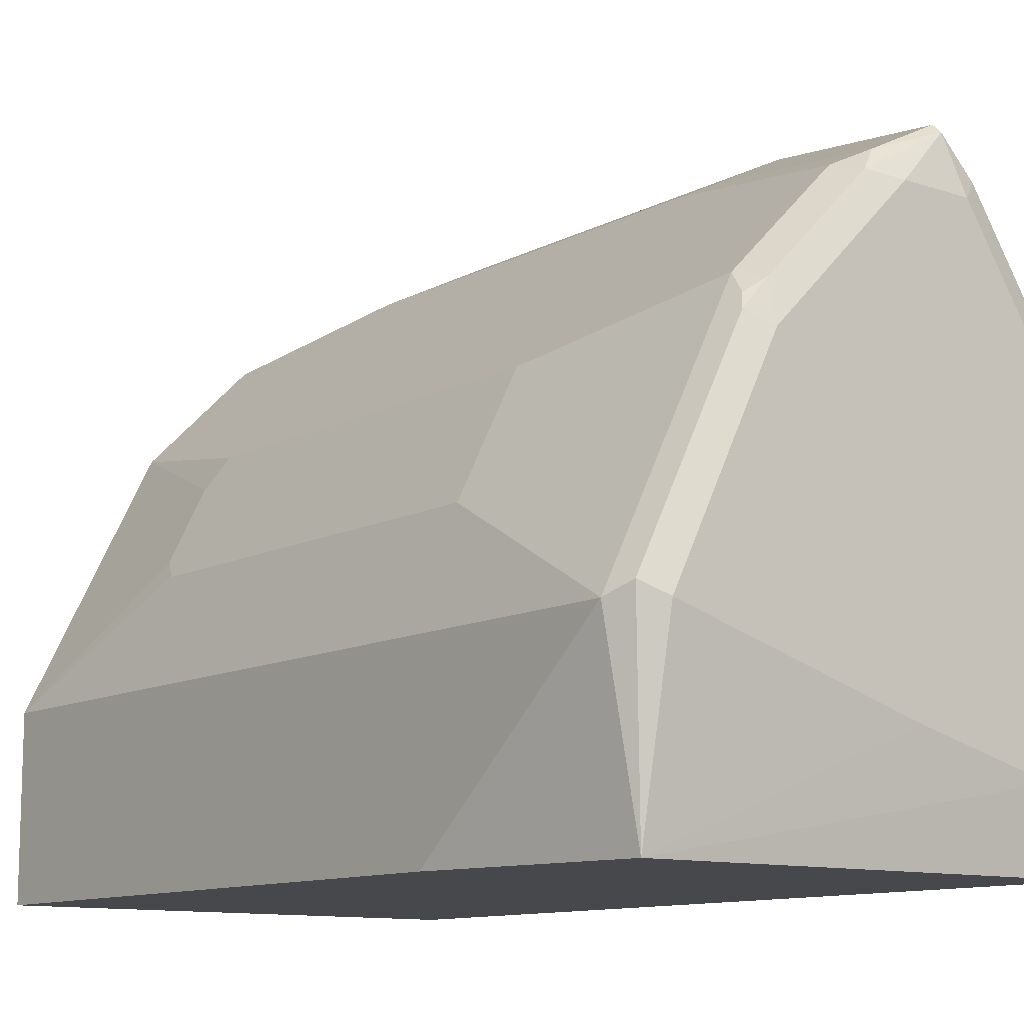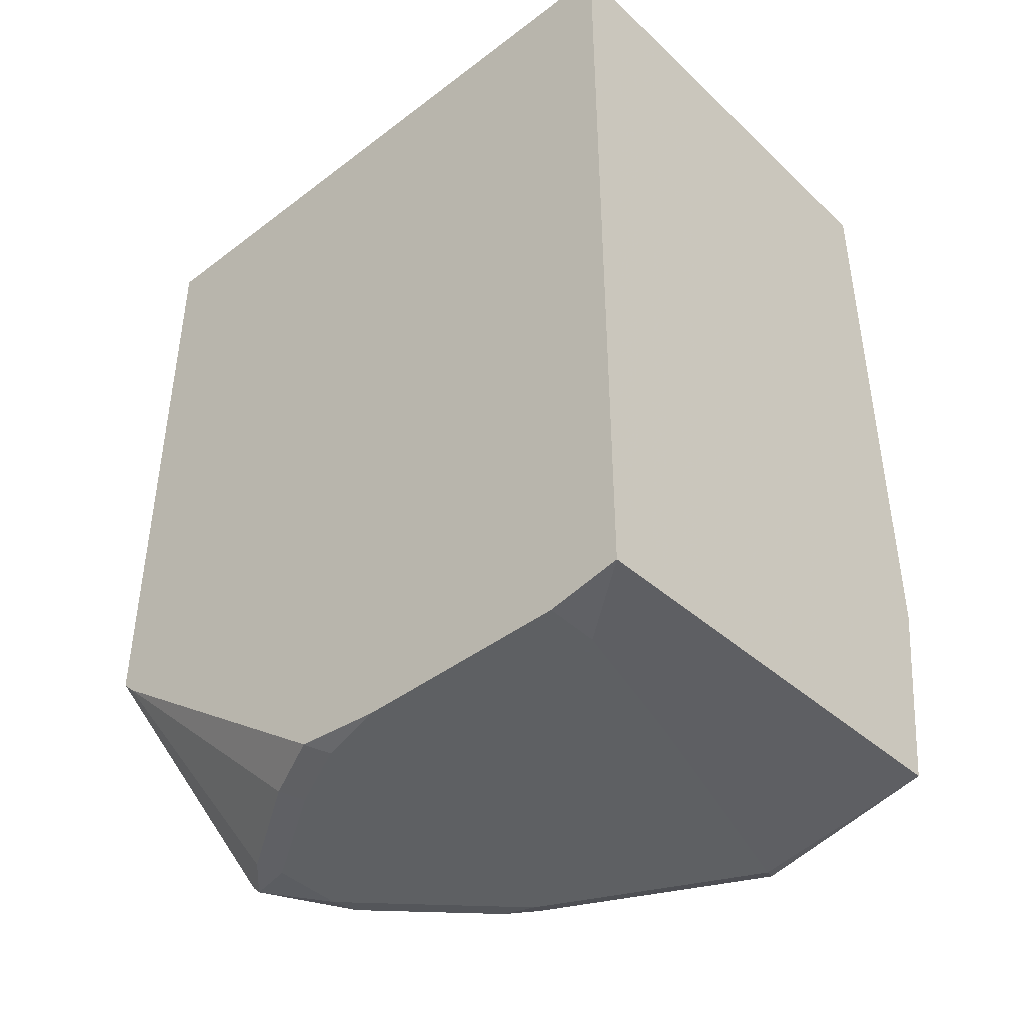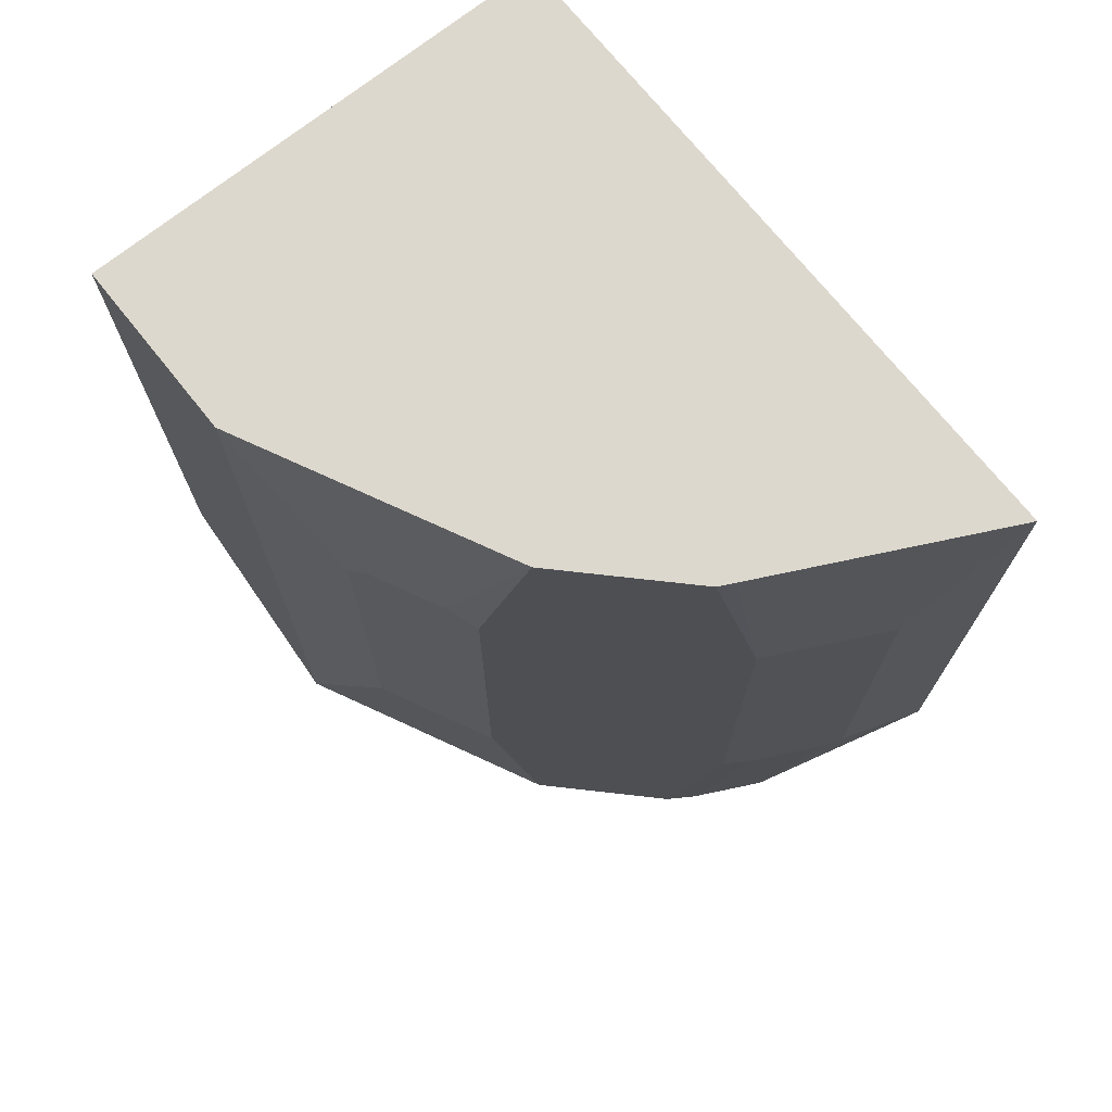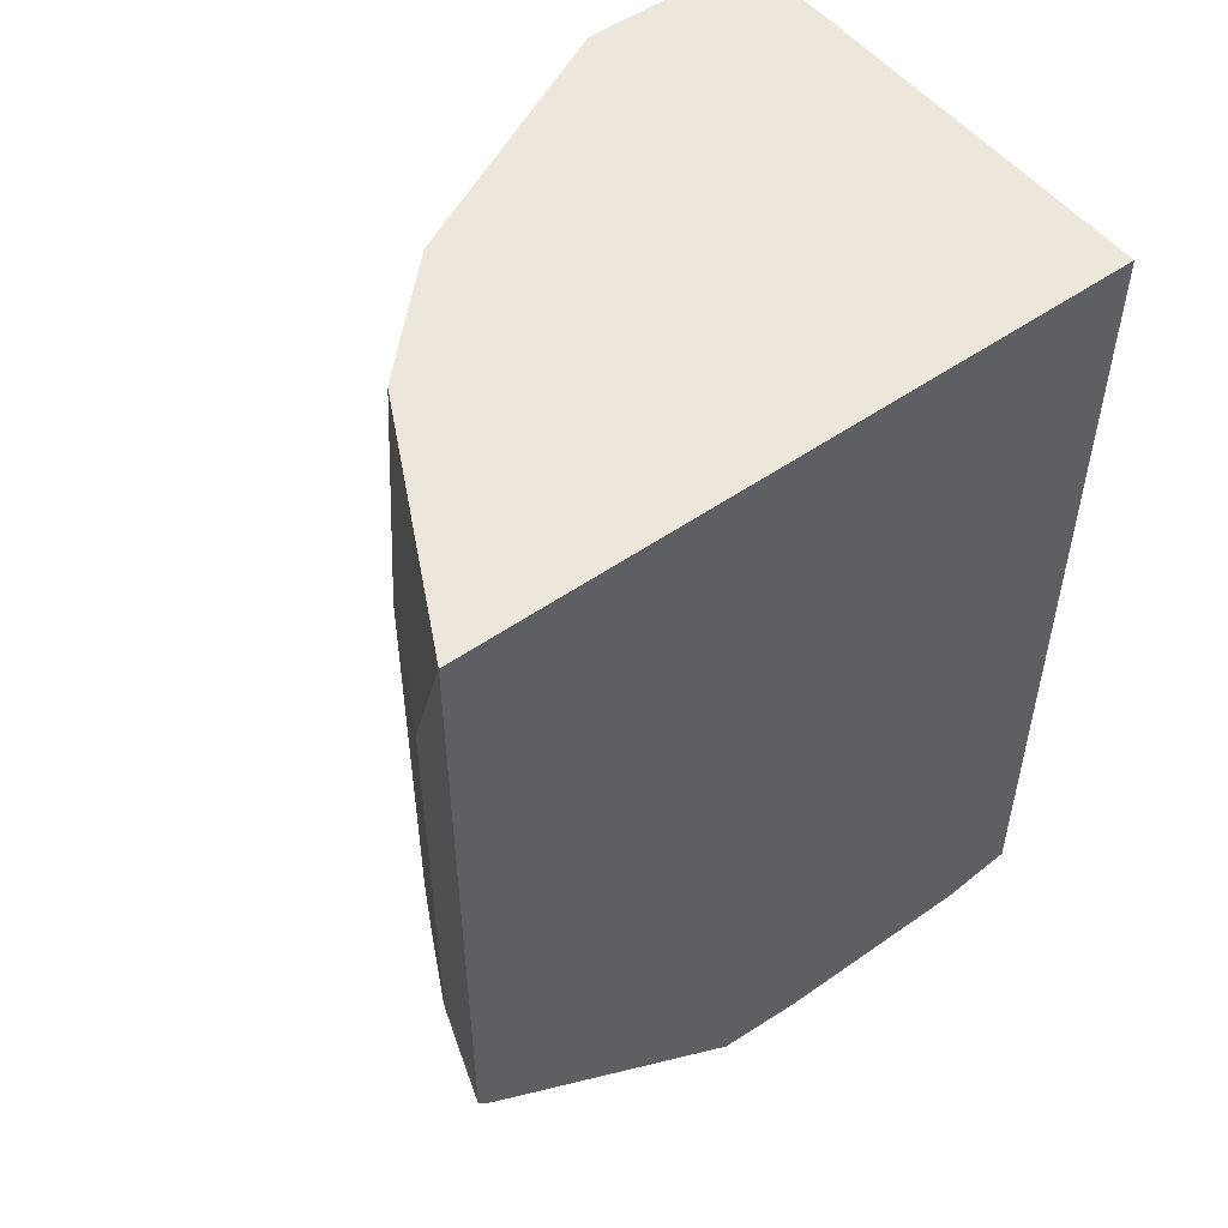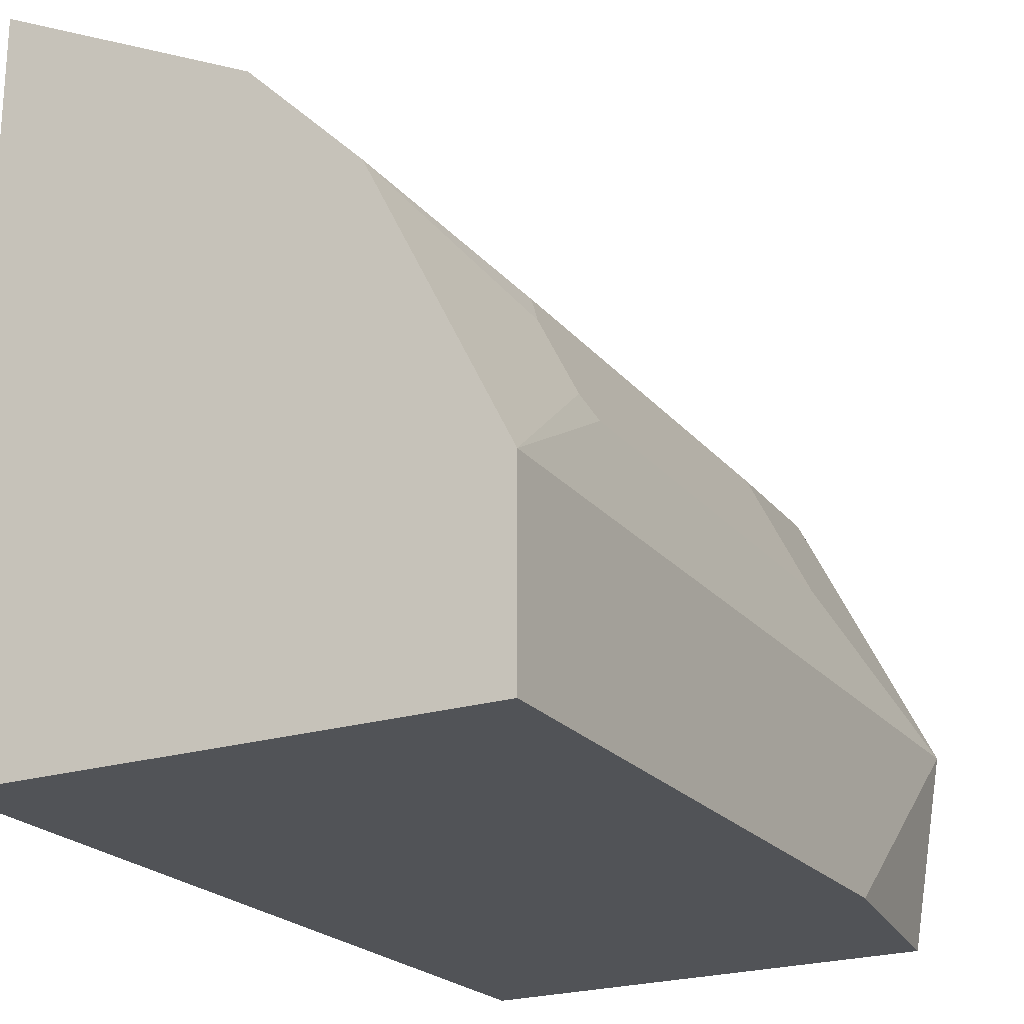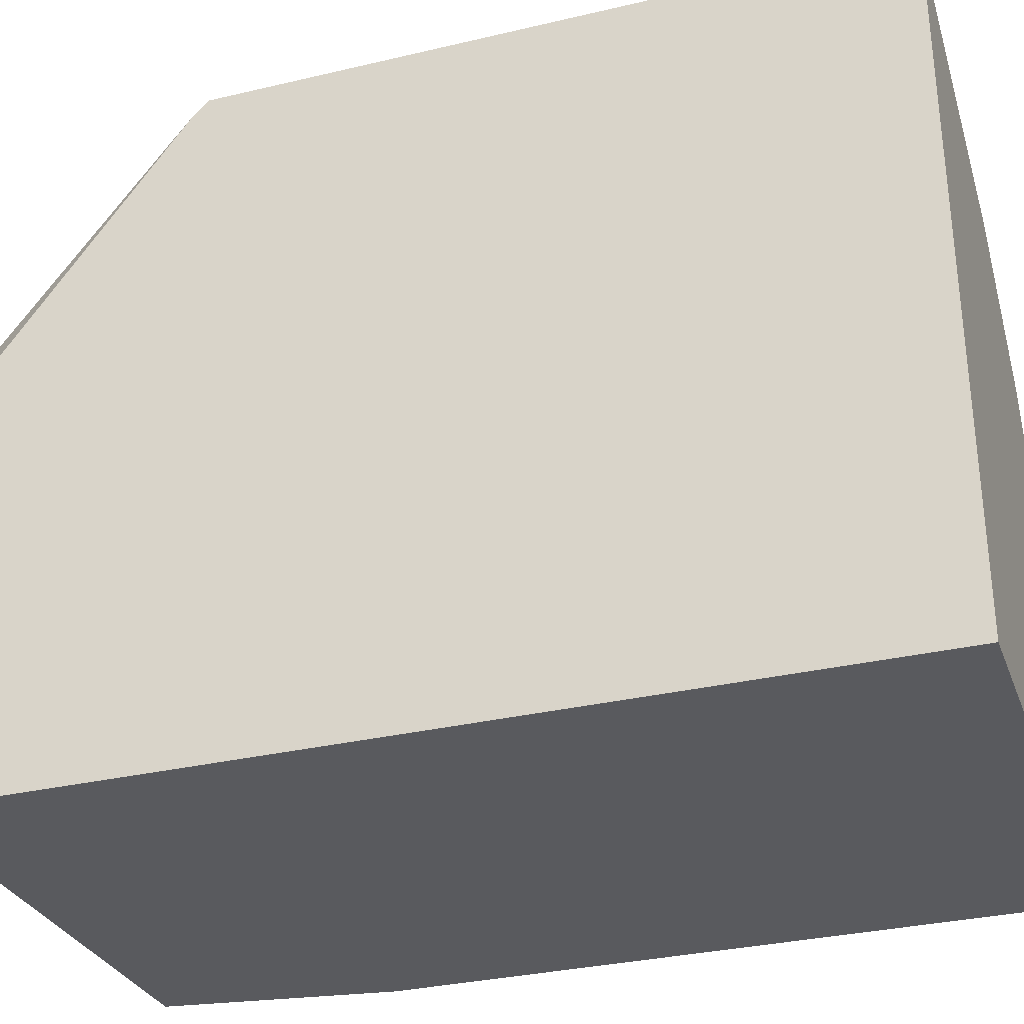
<metadata>
{"format":"obj","ext":"obj","renderer":"f3d","projection":"perspective","resolution":1024,"background":"white","views":[{"elev":-11.4,"azim":-38.4,"up":"+Z"},{"elev":-42.7,"azim":132.1,"up":"+Y"},{"elev":72.1,"azim":-38.6,"up":"+Y"},{"elev":51.8,"azim":52.8,"up":"+Y"},{"elev":-22.0,"azim":-151.7,"up":"+Z"},{"elev":-31.8,"azim":108.5,"up":"+Z"}]}
</metadata>
<code>
v -0.1085 -0.4216 0.3705
v -0.1085 -0.4216 -0.001032
v -0.1383 -0.4216 0.3556
v -0.1581 -0.5334 0.3556
v -0.1085 -0.7802 0.3705
v -0.3753 -0.4216 -0.001032
v -0.1085 -0.9011 -0.001032
v -0.235 -0.4216 0.3073
v -0.2239 -0.5334 0.3226
v -0.2074 -0.7803 0.3309
v -0.1581 -0.7704 0.3556
v -0.1877 -0.8988 0.3309
v -0.1085 -0.7804 0.3704
v -0.3753 -0.4216 0.0988
v -0.3753 -0.7715 -0.001032
v -0.1085 -0.9087 0.03952
v -0.1383 -0.9087 0.03952
v -0.3577 -0.8911 -0.001032
v -0.2436 -0.4216 0.3029
v -0.2832 -0.4216 0.2634
v -0.2239 -0.7704 0.3226
v -0.2436 -0.8889 0.3029
v -0.2272 -0.8988 0.3111
v -0.1679 -0.7803 0.3506
v -0.1877 -0.9038 0.326
v -0.1085 -0.7878 0.363
v -0.3556 -0.5334 0.158
v -0.3506 -0.5235 0.1679
v -0.3358 -0.4216 0.1778
v -0.3753 -0.8889 0.0988
v -0.1085 -0.9087 0.158
v -0.2173 -0.9087 0.05927
v -0.3556 -0.9087 0.0988
v -0.3687 -0.9021 0.1054
v -0.3029 -0.4216 0.2436
v -0.3226 -0.5334 0.2239
v -0.2832 -0.8889 0.2634
v -0.2371 -0.9038 0.2988
v -0.2173 -0.9087 0.2963
v -0.1778 -0.9087 0.2963
v -0.1679 -0.9038 0.3062
v -0.1284 -0.9038 0.2469
v -0.1085 -0.9035 0.2075
v -0.349 -0.5334 0.1712
v -0.3556 -0.7704 0.158
v -0.3424 -0.5334 0.1844
v -0.3309 -0.5235 0.2074
v -0.3051 -0.4216 0.2391
v -0.3293 -0.9021 0.1844
v -0.3358 -0.8889 0.1778
v -0.3424 -0.7704 0.1844
v -0.349 -0.7704 0.1712
v -0.1085 -0.9037 0.2071
v -0.1087 -0.9038 0.2074
v -0.1185 -0.9087 0.1975
v -0.3358 -0.9087 0.1383
v -0.3293 -0.5334 0.2107
v -0.3226 -0.7704 0.2239
v -0.3029 -0.8889 0.2436
v -0.2963 -0.9038 0.2395
v -0.2371 -0.9087 0.2766
v -0.1383 -0.9087 0.237
v -0.3161 -0.9087 0.1778
v -0.2963 -0.9087 0.2173
v -0.3095 -0.9021 0.2239
v -0.3293 -0.7704 0.2107
v -0.3062 -0.8988 0.2321
f 30 49 50
f 28 47 29
f 29 47 48
f 30 34 49
f 30 50 51
f 33 49 34
f 30 52 45
f 31 53 54
f 31 54 55
f 33 56 49
f 28 46 47
f 35 48 47
f 30 51 52
f 28 44 46
f 25 41 26
f 27 45 52
f 27 44 28
f 26 42 43
f 26 41 42
f 25 40 41
f 25 39 40
f 25 38 39
f 23 38 25
f 22 38 23
f 22 37 38
f 21 37 22
f 20 58 37
f 20 35 36
f 20 36 58
f 27 52 44
f 35 47 36
f 43 54 53
f 36 57 66
f 18 34 30
f 60 65 64
f 60 67 65
f 59 67 60
f 59 65 67
f 58 66 59
f 51 59 66
f 50 59 51
f 49 59 50
f 49 65 59
f 49 64 65
f 49 63 64
f 49 56 63
f 46 66 57
f 36 47 57
f 46 51 66
f 44 51 46
f 44 52 51
f 42 54 43
f 42 55 54
f 42 62 55
f 40 42 41
f 40 62 42
f 38 61 39
f 38 64 61
f 38 60 64
f 37 60 38
f 37 59 60
f 37 58 59
f 36 66 58
f 46 57 47
f 18 33 34
f 6 15 30
f 17 32 18
f 5 12 13
f 5 11 12
f 4 10 11
f 4 9 10
f 4 8 9
f 3 8 4
f 2 15 6
f 2 18 15
f 2 7 18
f 1 7 2
f 1 16 7
f 1 31 16
f 1 53 31
f 1 26 43
f 1 13 26
f 1 5 13
f 1 11 5
f 1 4 11
f 1 3 4
f 1 8 3
f 1 19 8
f 1 20 19
f 1 35 20
f 1 48 35
f 1 29 48
f 1 14 29
f 1 6 14
f 1 2 6
f 18 32 33
f 6 30 14
f 7 16 17
f 1 43 53
f 8 19 9
f 7 17 18
f 16 33 32
f 16 56 33
f 16 63 56
f 16 64 63
f 16 61 64
f 16 39 61
f 16 40 39
f 16 62 40
f 16 55 62
f 16 31 55
f 15 18 30
f 14 45 27
f 14 30 45
f 14 28 29
f 16 32 17
f 9 19 20
f 14 27 28
f 9 20 37
f 9 37 21
f 9 21 10
f 10 22 23
f 10 23 12
f 10 21 22
f 10 24 11
f 11 24 12
f 12 23 25
f 12 25 26
f 12 26 13
f 10 12 24

</code>
